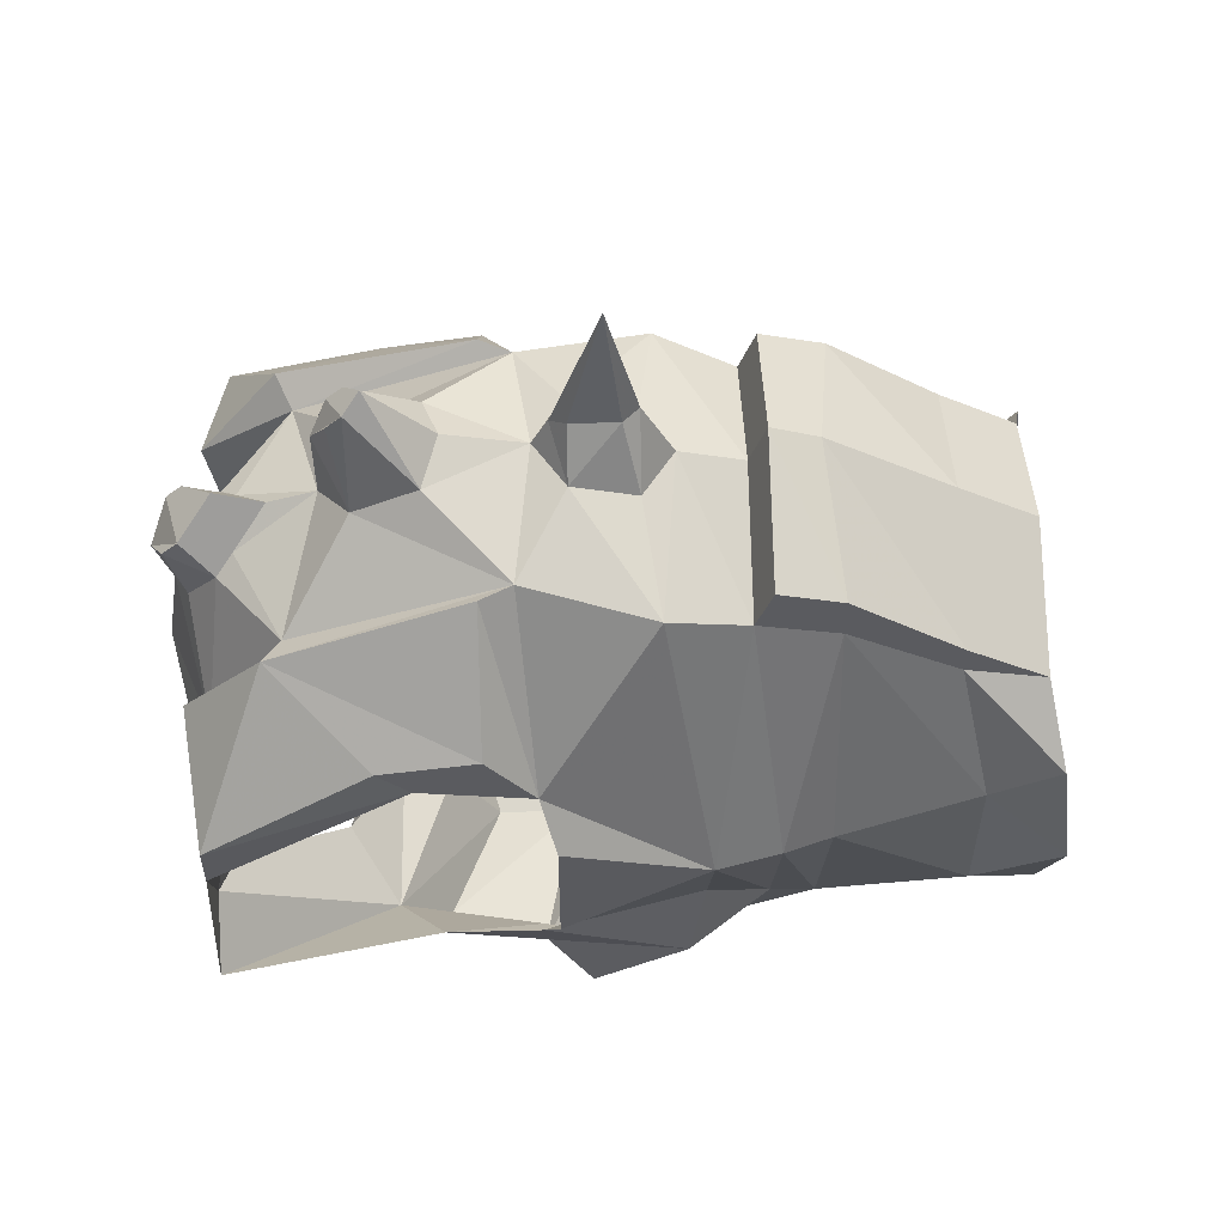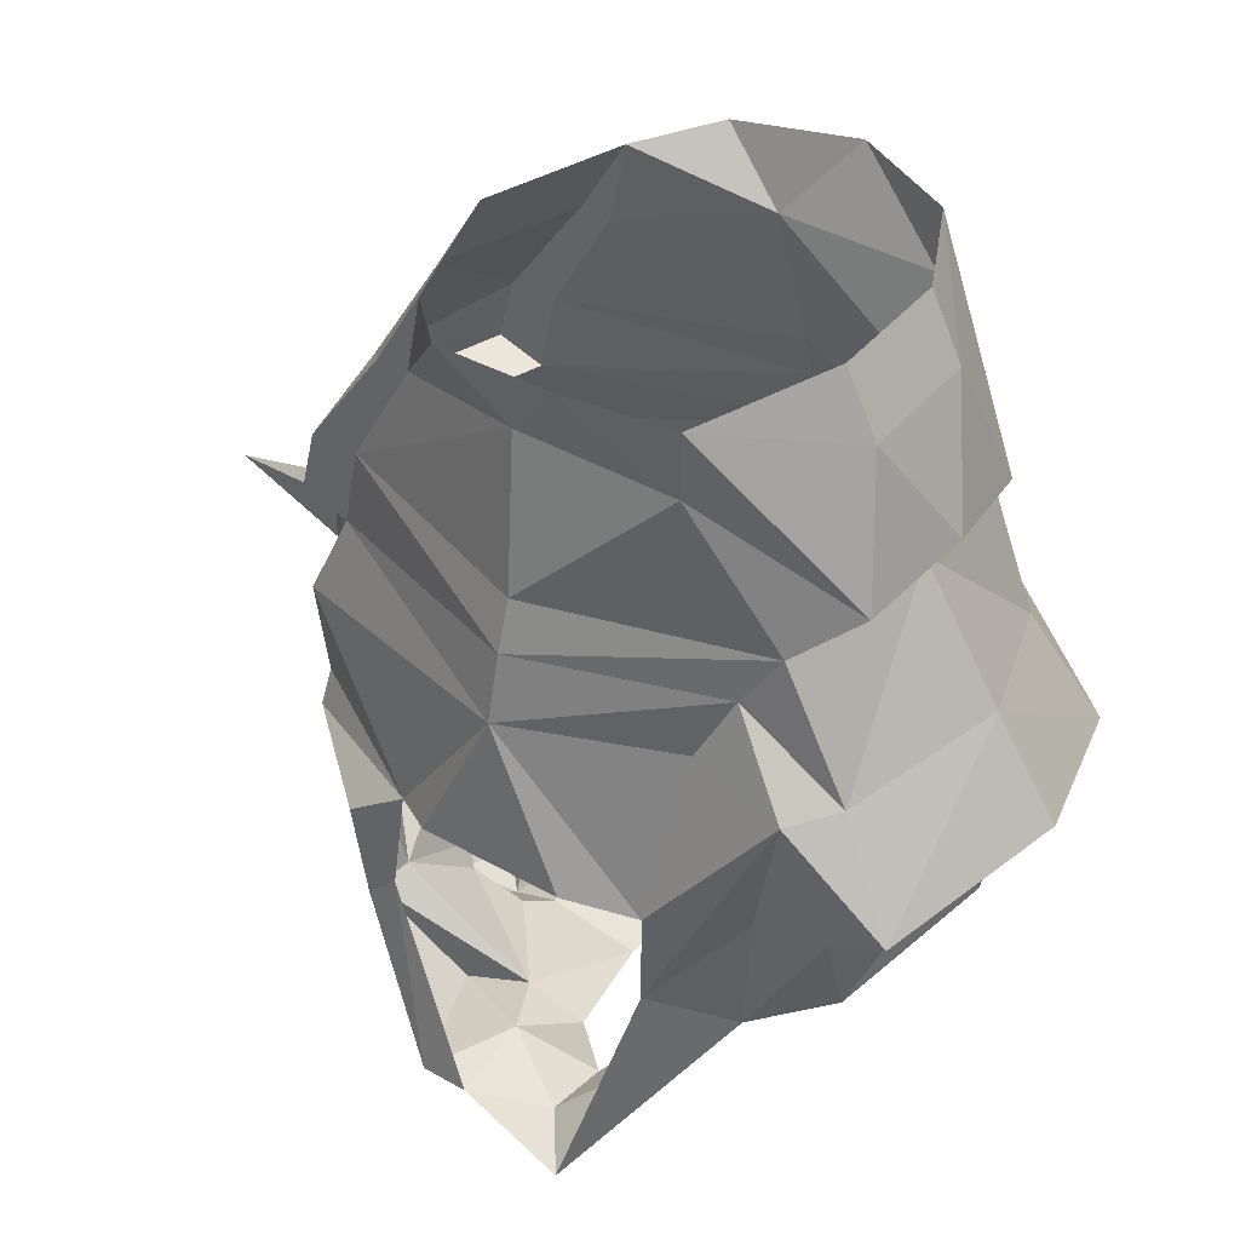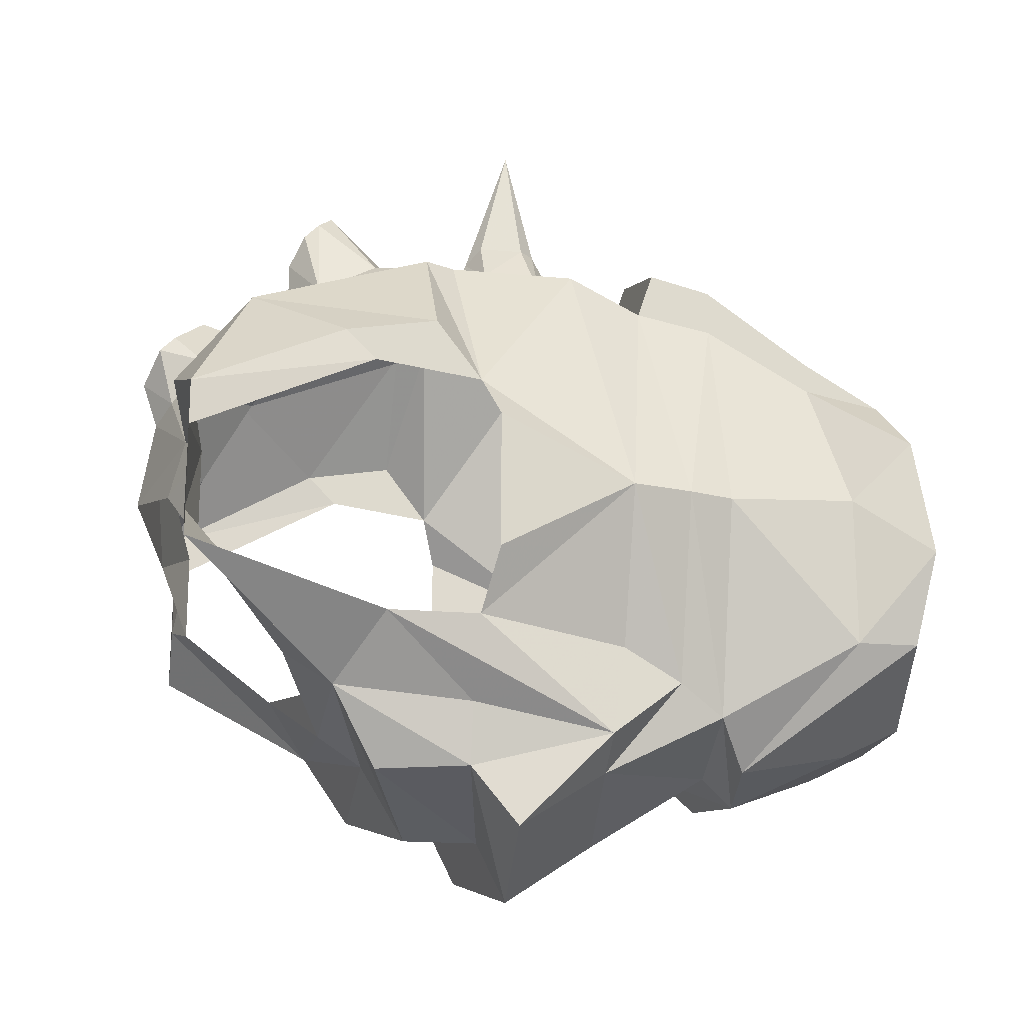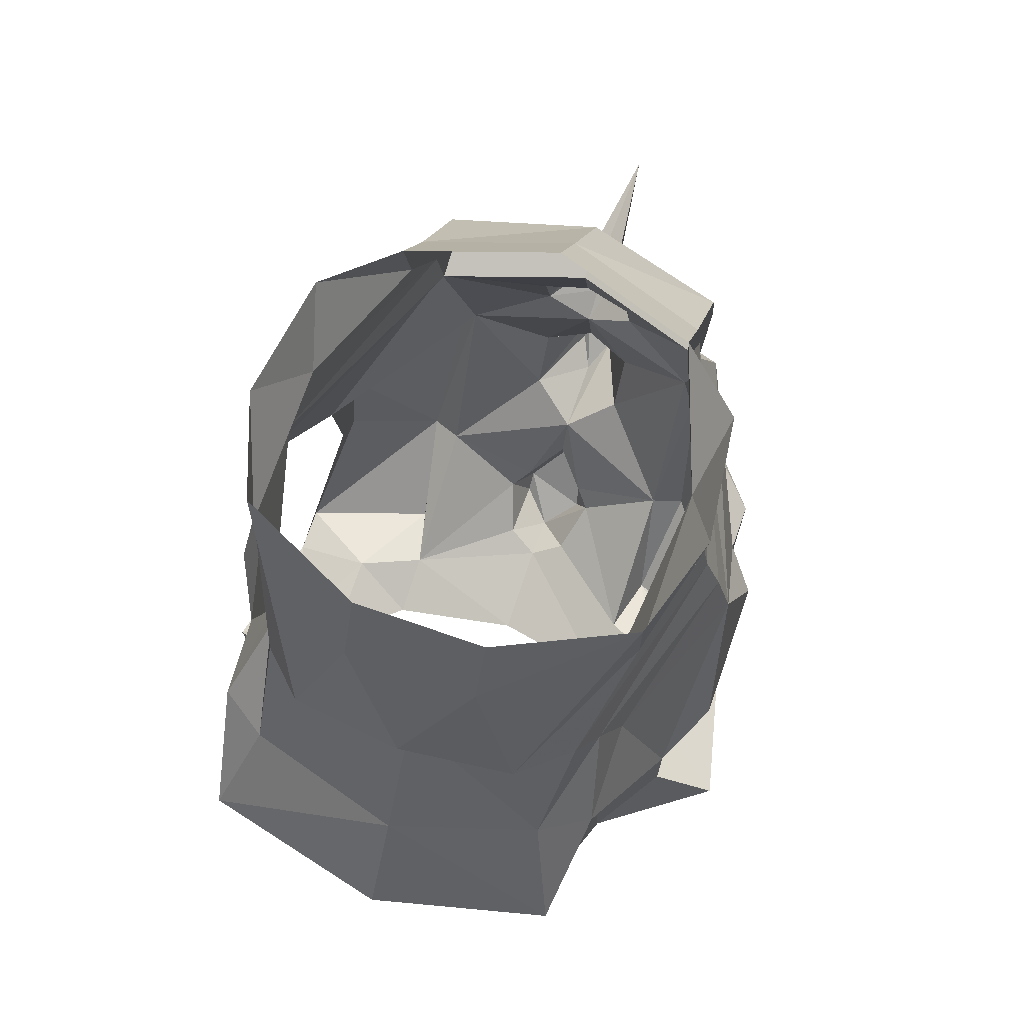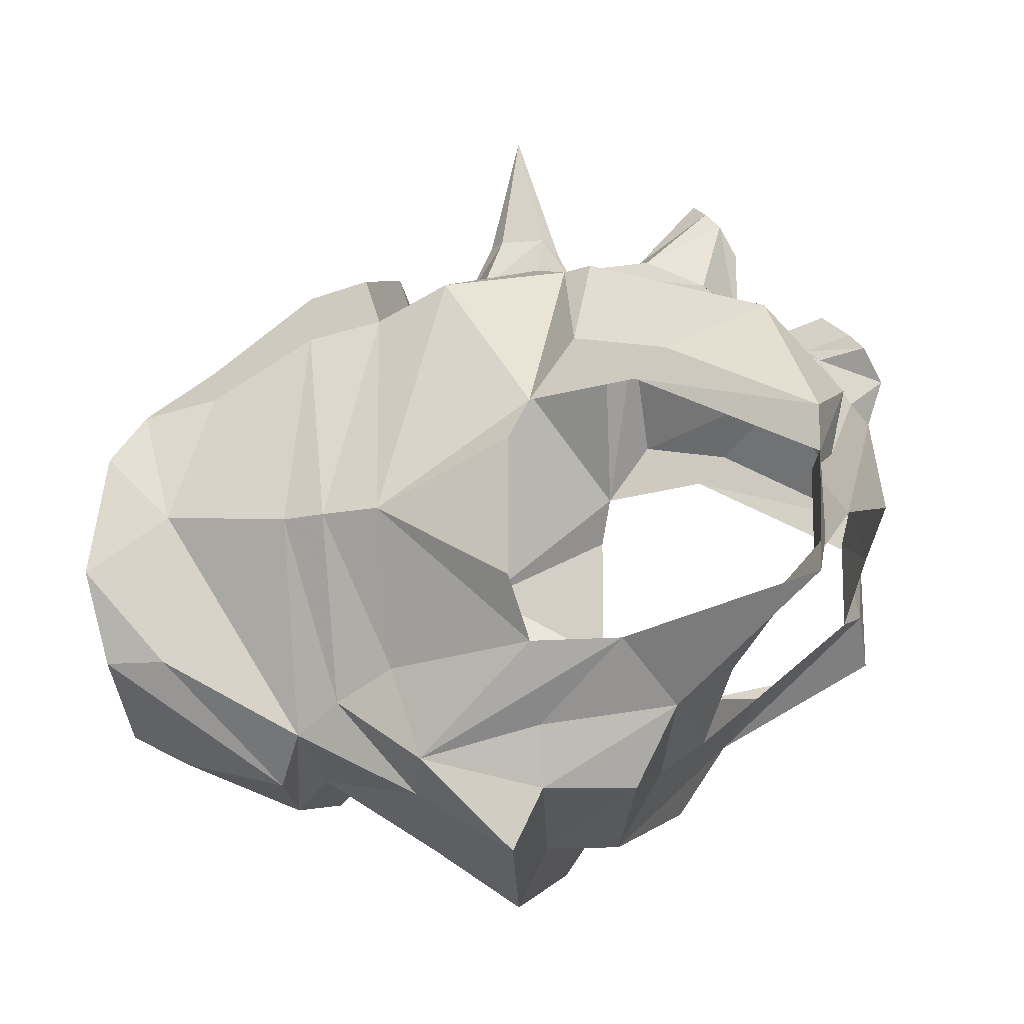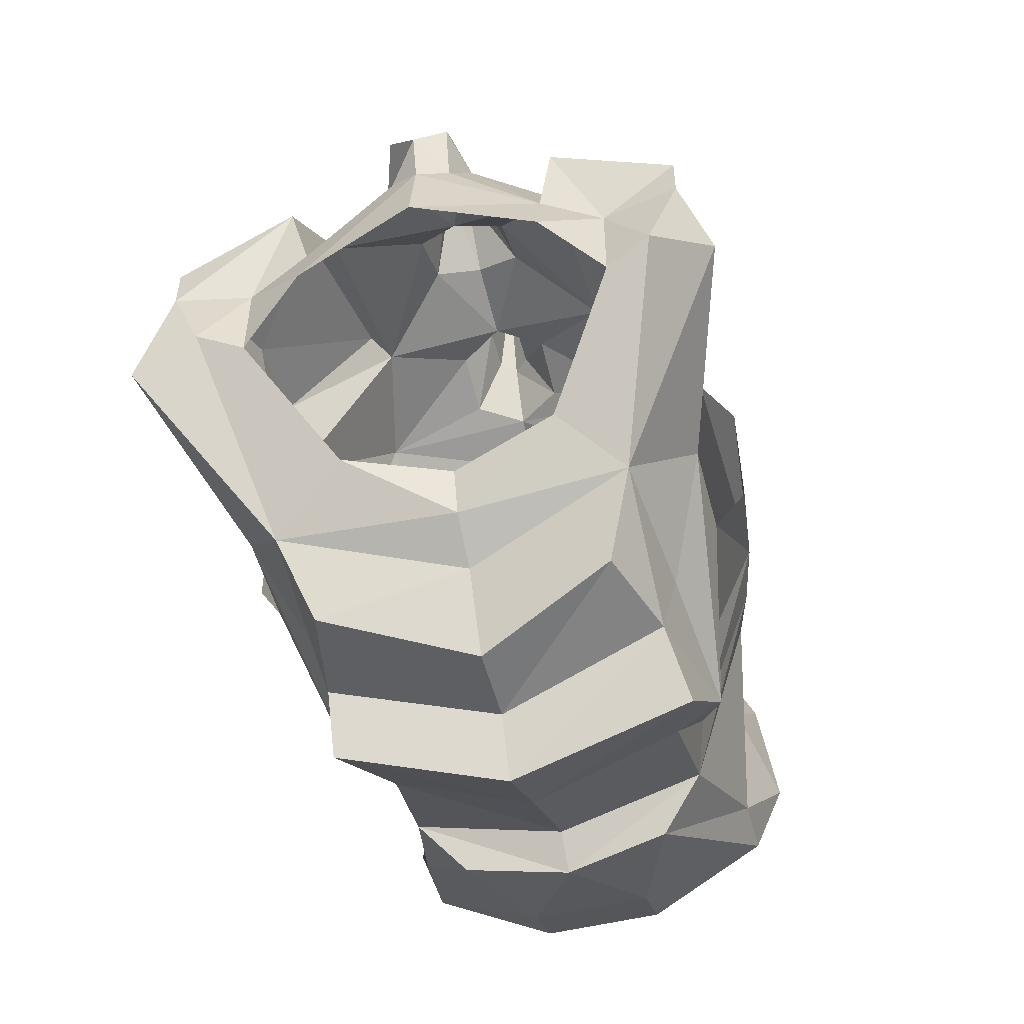
<metadata>
{"format":"obj","ext":"obj","renderer":"f3d","projection":"perspective","resolution":1024,"background":"white","views":[{"elev":56.5,"azim":88.5,"up":"+Z"},{"elev":40.1,"azim":125.3,"up":"+Y"},{"elev":-18.5,"azim":80.6,"up":"+Z"},{"elev":72.3,"azim":-160.9,"up":"+Y"},{"elev":-12.8,"azim":-77.5,"up":"+Z"},{"elev":-52.4,"azim":14.6,"up":"+Z"}]}
</metadata>
<code>
v 0.02344 -0.8516 0.1328
v 0.02344 -0.8828 0.1406
v 0.07812 -0.8438 0.1172
v 0 -0.8359 0.1328
v 0 -0.8516 0.1641
v 0.007812 -0.8594 0.1641
v 0.007812 -0.8828 0.1641
v 0 -0.8906 0.1562
v 0 -0.8984 0.1406
v 0.0625 -0.9062 0.125
v 0.1172 -0.8984 0.03906
v 0.125 -0.8203 -0.01562
v 0.07031 -0.8047 0.1016
v 0 -0.8047 0.125
v -0.07812 -0.8438 0.1172
v -0.02344 -0.8516 0.1328
v -0.007812 -0.8594 0.1641
v 0 -0.8672 0.2266
v -0.007812 -0.8828 0.1641
v -0.02344 -0.8828 0.1406
v -0.0625 -0.9062 0.125
v -0.02344 -0.9453 0.1406
v 0 -0.9375 0.1484
v 0.02344 -0.9453 0.1406
v 0.02344 -0.9766 0.125
v 0.0625 -1.008 0.08594
v 0.07812 -1.016 0.09375
v 0.07031 -0.9219 0.125
v 0.1172 -0.9219 0.07031
v 0.1172 -0.9688 0.0625
v 0.1172 -0.9531 0.04688
v 0.1328 -1.047 0.02344
v 0.1328 -1.047 0
v 0.09375 -1.039 0
v 0.1172 -1.047 -0.03906
v 0.1484 -1.047 -0.0625
v 0.08594 -0.9688 -0.1172
v 0.1172 -0.9453 -0.08594
v 0.09375 -0.8984 -0.125
v 0.1016 -0.8281 -0.1406
v 0.1172 -0.8984 -0.08594
v 0.09375 -0.8203 -0.09375
v 0.1328 -0.8906 -0.05469
v 0.1328 -0.8906 0.01562
v 0.02344 -1.039 0.07812
v 0.01562 -1.055 0.05469
v 0.0625 -1.047 0.01562
v 0.01562 -1.031 0.08594
v 0.01562 -1.055 0.09375
v 0.01562 -1.062 0.08594
v 0 -1.07 0.07031
v 0 -1.062 0.04688
v 0 -1.07 0
v 0.0625 -1.055 -0.01562
v 0.07031 -1.055 0.04688
v 0 -0.9922 0.1094
v 0 -1.016 0.1016
v 0 -1.039 0.1094
v -0.01562 -1.055 0.09375
v -0.01562 -1.062 0.08594
v 0.07812 -0.7656 -0.125
v 0.1094 -0.7656 -0.01562
v 0.1172 -0.7891 -0.01562
v 0.08594 -0.7891 -0.1094
v 0.07812 -0.8281 -0.1562
v 0 -0.7578 -0.1406
v 0 -0.7422 -0.1562
v 0.05469 -0.75 -0.1484
v 0.09375 -0.6953 -0.08594
v 0.09375 -0.6953 -0.007812
v 0.07031 -0.7656 0.09375
v 0.09375 -0.875 -0.1875
v 0 -0.8203 -0.1797
v -0.07031 -0.8281 -0.1562
v -0.07812 -0.7656 -0.125
v -0.05469 -0.75 -0.1484
v -0.03125 -0.6875 -0.1328
v 0 -0.6875 -0.1328
v 0.03125 -0.6875 -0.1328
v 0.09375 -0.6641 -0.08594
v 0.1094 -0.6562 -0.03906
v 0.1016 -0.6641 0.02344
v 0.07031 -0.7109 0.0625
v 0.07031 -0.7109 0.07812
v 0.07031 -0.7656 0.1172
v 0.07031 -0.7969 0.125
v 0 -0.7969 0.1484
v -0.07031 -0.8047 0.1016
v -0.125 -0.8203 -0.01562
v -0.1172 -0.8984 0.03906
v 0.05469 -0.9922 -0.09375
v 0 -0.9766 -0.1016
v 0 -0.9688 -0.125
v 0.09375 -1.039 -0.04688
v 0.07031 -0.6719 0.05469
v 0 -0.7109 0.1016
v 0 -0.7734 0.1406
v 0 -0.9453 -0.1406
v 0 -0.9219 -0.1797
v 0.07031 -0.9453 -0.1562
v 0.08594 -0.8984 -0.1562
v 0 -0.8672 -0.2109
v -0.08594 -0.8828 -0.1875
v -0.09375 -0.8359 -0.1406
v -0.08594 -0.7891 -0.1094
v -0.1094 -0.7656 -0.01562
v -0.09375 -0.6953 -0.007812
v -0.09375 -0.6953 -0.08594
v -0.09375 -0.6641 -0.08594
v -0.03125 -0.6562 -0.1172
v 0 -0.6562 -0.1172
v 0.03125 -0.6562 -0.1172
v -0.0625 -1.008 0.08594
v -0.02344 -0.9766 0.125
v -0.007812 -0.9844 0.1641
v -0.007812 -0.9766 0.1719
v 0 -0.9688 0.1797
v 0.007812 -0.9766 0.1719
v 0.007812 -0.9844 0.1641
v 0 -0.9922 0.1484
v -0.01562 -1.031 0.08594
v -0.02344 -1.039 0.07812
v -0.0625 -1.047 0.01562
v -0.01562 -1.055 0.05469
v -0.07031 -1.055 0.04688
v -0.09375 -1.039 0
v -0.0625 -1.055 -0.01562
v -0.1172 -0.7891 -0.01562
v -0.09375 -0.8203 -0.09375
v -0.07031 -0.7656 0.09375
v -0.07031 -0.7109 0.0625
v -0.07031 -0.6719 0.05469
v -0.1016 -0.6641 0.02344
v -0.1094 -0.6562 -0.03906
v -0.05469 -0.9922 -0.09375
v -0.09375 -1.039 -0.04688
v -0.1172 -1.047 -0.03906
v -0.09375 -0.9688 -0.1172
v -0.1328 -1.047 0
v -0.1484 -1.047 -0.0625
v -0.1172 -0.9453 -0.08594
v -0.09375 -0.8984 -0.125
v -0.08594 -0.8984 -0.1562
v -0.07812 -0.9453 -0.1562
v -0.1172 -0.8984 -0.08594
v -0.1328 -0.8906 -0.05469
v -0.1328 -0.8906 0.01562
v 0 -0.8828 -0.1797
v -0.1328 -1.047 0.02344
v -0.07812 -1.016 0.09375
v -0.1172 -0.9688 0.0625
v -0.1172 -0.9531 0.04688
v -0.07031 -0.9219 0.125
v -0.1172 -0.9219 0.07031
v 0 -0.6719 0.07812
v -0.07031 -0.7109 0.07812
v -0.07031 -0.7656 0.1172
v -0.07031 -0.7969 0.125
f 1 2 3
f 1 3 4
f 2 9 10
f 2 10 3
f 3 10 11
f 3 13 4
f 4 13 14
f 4 14 15
f 4 15 16
f 9 20 21
f 9 21 22
f 9 22 23
f 9 23 24
f 9 24 10
f 10 24 25
f 10 25 26
f 38 39 40
f 38 40 41
f 41 40 42
f 41 42 12
f 45 46 47
f 45 47 26
f 45 26 48
f 46 52 47
f 25 56 26
f 26 56 48
f 48 56 57
f 61 69 62
f 62 69 70
f 63 12 64
f 64 12 42
f 64 42 40
f 14 88 15
f 15 90 21
f 15 21 20
f 15 20 16
f 75 106 107
f 75 107 108
f 21 113 114
f 21 114 22
f 56 114 113
f 56 113 121
f 56 121 57
f 122 123 124
f 122 121 113
f 122 113 123
f 123 52 124
f 128 105 129
f 128 129 89
f 104 141 145
f 104 145 129
f 104 129 105
f 145 89 129
f 104 142 141
f 1 4 5
f 1 5 6
f 1 6 2
f 2 6 7
f 2 7 8
f 2 8 9
f 4 16 17
f 4 17 5
f 5 17 18
f 5 18 6
f 6 18 7
f 7 18 8
f 8 18 19
f 8 19 9
f 9 19 20
f 45 48 49
f 45 49 50
f 45 50 46
f 46 50 51
f 46 51 52
f 48 57 58
f 48 58 49
f 16 20 19
f 16 19 17
f 17 19 18
f 22 114 115
f 22 115 116
f 22 116 23
f 23 116 117
f 23 117 24
f 24 117 118
f 24 118 25
f 25 118 119
f 25 119 120
f 25 120 56
f 56 120 115
f 56 115 114
f 57 121 59
f 57 59 58
f 122 124 51
f 122 51 60
f 122 60 121
f 124 52 51
f 121 60 59
f 3 11 12
f 3 12 13
f 41 12 43
f 43 12 44
f 44 12 11
f 47 52 53
f 47 53 54
f 47 54 34
f 62 70 71
f 63 13 12
f 70 83 71
f 15 88 89
f 15 89 90
f 91 93 37
f 91 37 35
f 91 35 94
f 94 35 34
f 94 34 54
f 37 93 98
f 123 126 127
f 123 127 52
f 128 89 88
f 106 130 131
f 106 131 107
f 135 136 137
f 135 137 138
f 135 138 93
f 136 127 126
f 136 126 137
f 138 98 93
f 127 53 52
f 89 145 146
f 89 146 147
f 89 147 90
f 10 26 27
f 10 27 28
f 10 28 11
f 11 28 29
f 11 29 30
f 11 30 31
f 31 30 32
f 31 32 33
f 47 55 27
f 47 27 26
f 61 64 65
f 61 68 69
f 64 40 65
f 65 40 72
f 68 80 69
f 37 100 101
f 37 101 39
f 39 101 40
f 40 101 72
f 74 103 104
f 74 104 105
f 74 105 75
f 75 108 76
f 76 108 109
f 123 113 125
f 138 142 143
f 138 143 144
f 103 143 104
f 104 143 142
f 149 151 152
f 149 152 139
f 113 150 125
f 150 113 153
f 151 154 152
f 152 154 90
f 90 154 21
f 21 154 153
f 21 153 113
f 33 32 34
f 47 34 55
f 61 66 67
f 61 67 68
f 66 75 67
f 67 75 76
f 84 96 97
f 84 97 85
f 85 97 87
f 85 87 86
f 37 98 99
f 37 99 100
f 72 101 102
f 123 125 126
f 138 144 98
f 148 102 101
f 148 143 102
f 102 143 103
f 144 99 98
f 149 139 125
f 125 139 126
f 32 55 34
f 96 156 157
f 96 157 97
f 97 157 158
f 97 158 87
f 33 34 35
f 33 35 36
f 36 35 37
f 36 37 38
f 38 37 39
f 62 71 63
f 63 71 13
f 70 82 83
f 83 82 95
f 128 88 130
f 128 130 106
f 107 131 132
f 107 132 133
f 137 126 139
f 137 139 140
f 137 140 138
f 138 140 141
f 138 141 142
f 49 58 59
f 49 59 60
f 49 60 51
f 49 51 50
f 118 120 119
f 120 118 115
f 115 118 116
f 116 118 117
f 61 62 63
f 61 63 64
f 69 80 81
f 69 81 70
f 70 81 82
f 75 105 106
f 128 106 105
f 107 133 134
f 107 134 108
f 108 134 109
f 61 65 66
f 65 72 73
f 65 73 66
f 66 73 74
f 66 74 75
f 67 76 77
f 67 77 78
f 67 78 79
f 67 79 68
f 68 79 80
f 71 83 84
f 71 84 85
f 71 85 13
f 13 85 86
f 13 86 14
f 14 86 87
f 14 87 88
f 83 95 84
f 84 95 96
f 72 102 73
f 73 102 103
f 73 103 74
f 76 109 77
f 77 109 110
f 77 110 78
f 78 110 111
f 78 111 79
f 79 111 112
f 79 112 80
f 148 101 100
f 148 100 99
f 148 99 144
f 148 144 143
f 149 125 150
f 149 150 151
f 150 153 151
f 151 153 154
f 32 27 55
f 32 30 27
f 27 30 29
f 27 29 28
f 96 95 155
f 96 155 156
f 87 158 88
f 88 158 130
f 130 158 157
f 130 157 131
f 131 157 156
f 131 156 132
f 132 156 155
f 91 92 93
f 135 93 92

</code>
